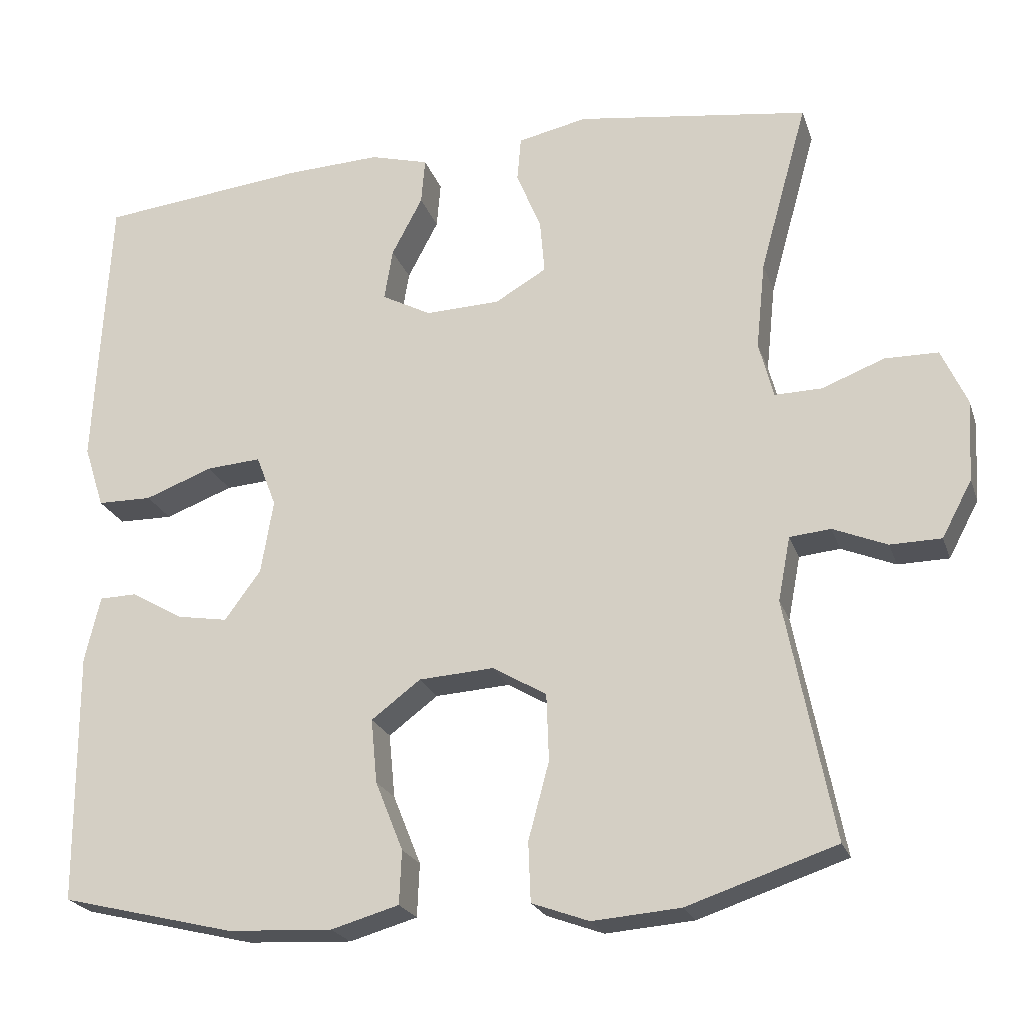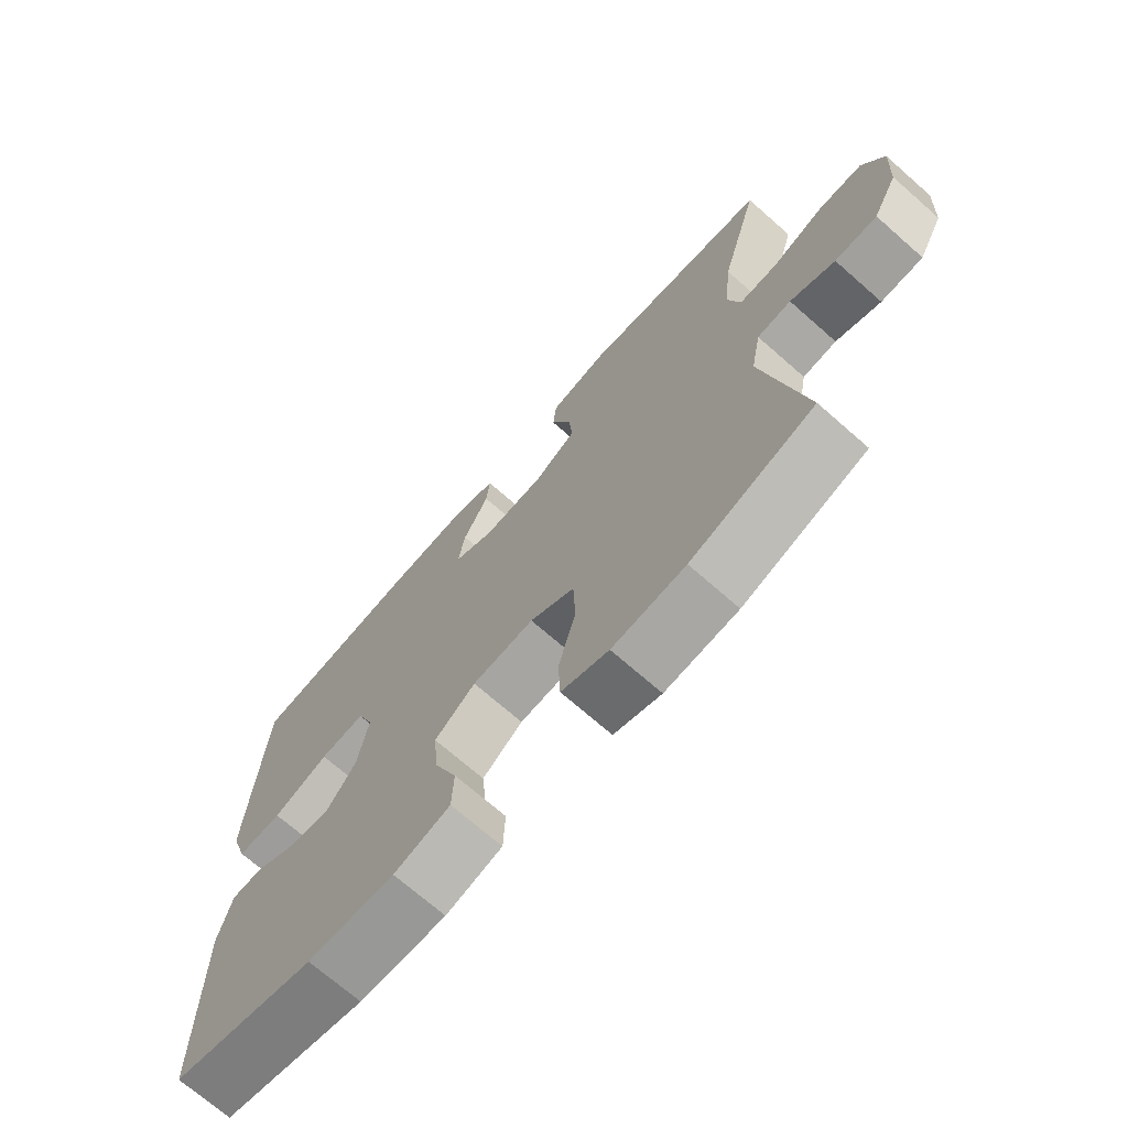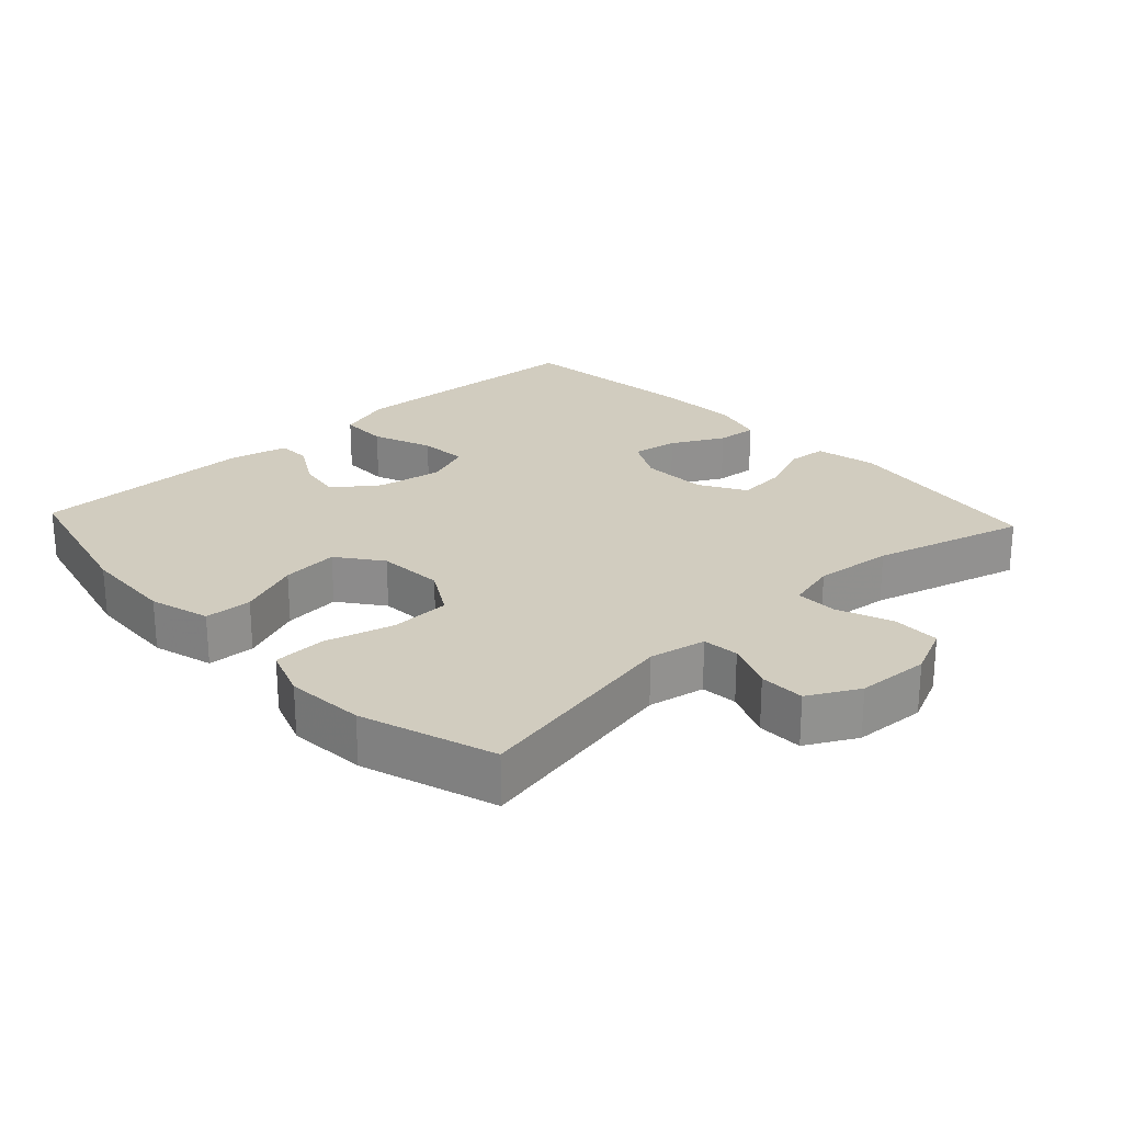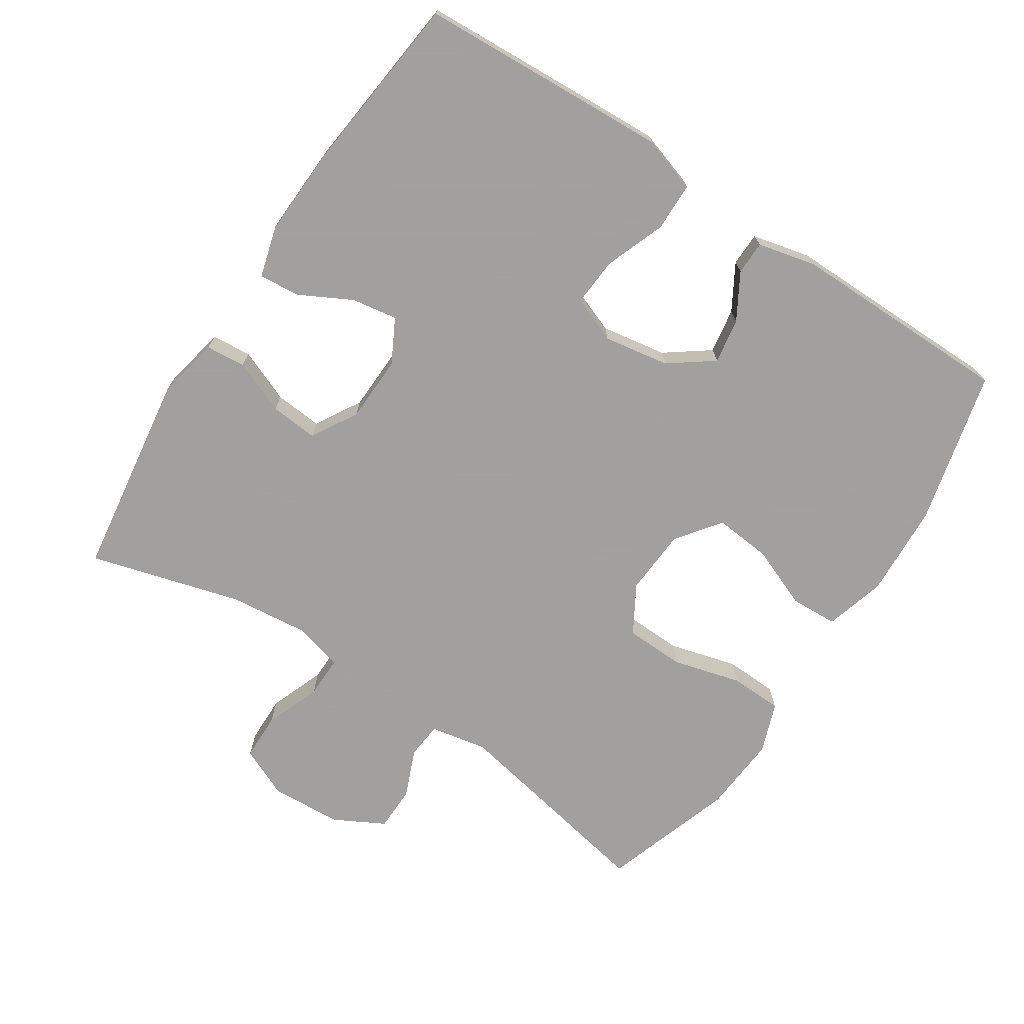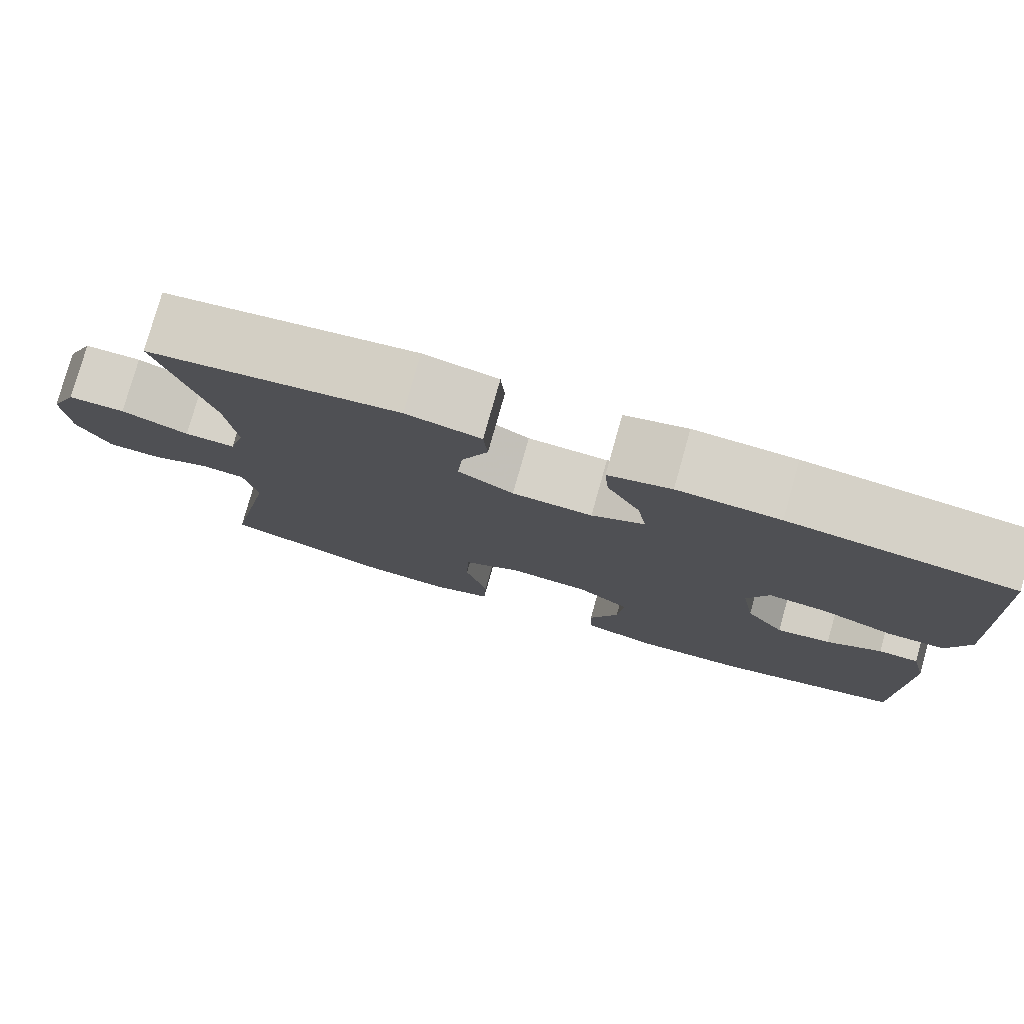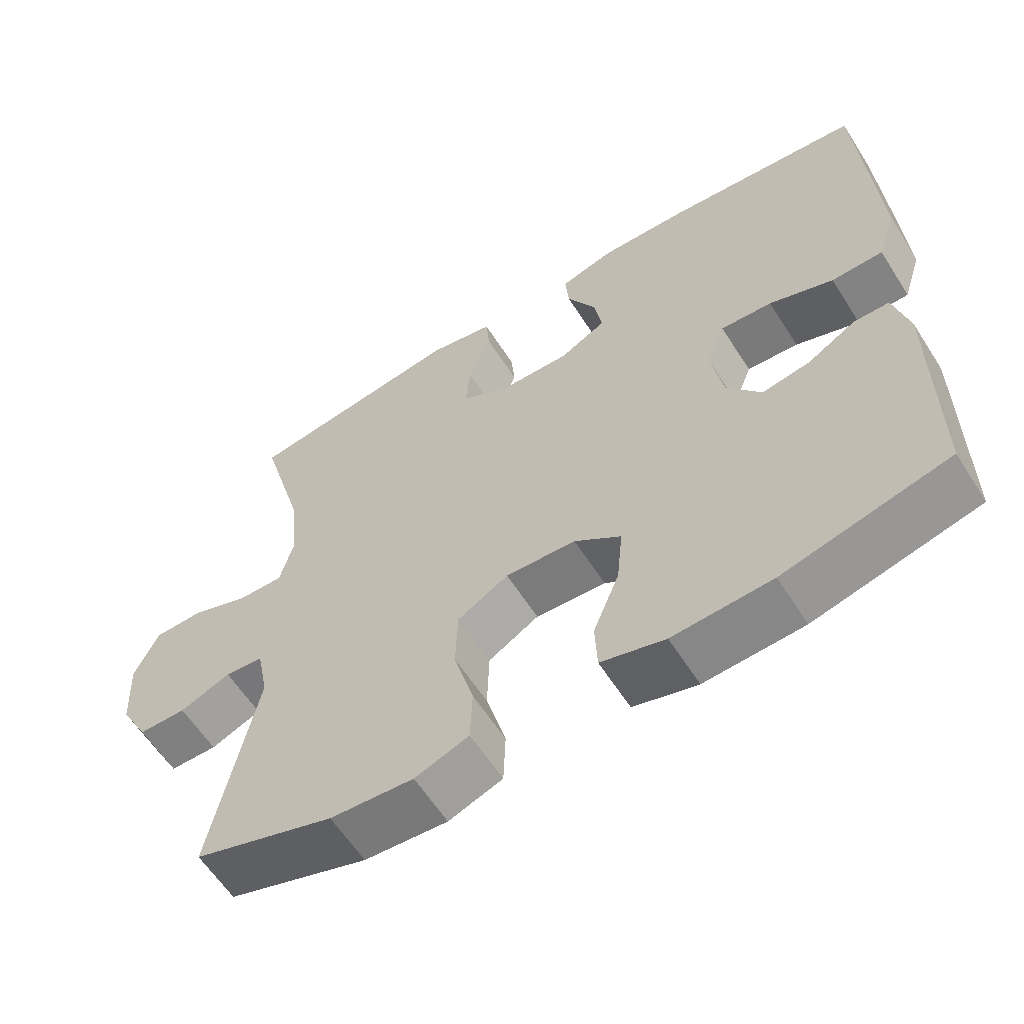
<metadata>
{"format":"obj","ext":"obj","renderer":"f3d","projection":"perspective","resolution":1024,"background":"white","views":[{"elev":-22.5,"azim":-163.6,"up":"+Z"},{"elev":-70.9,"azim":-131.3,"up":"+Z"},{"elev":24.1,"azim":-133.0,"up":"+Y"},{"elev":-71.9,"azim":56.8,"up":"+Y"},{"elev":78.6,"azim":15.7,"up":"+Z"},{"elev":-60.7,"azim":32.5,"up":"+Z"}]}
</metadata>
<code>
v -0.5 0.07 0.5
v -0.198 0.07 0.543
v -0.108 0.07 0.524
v -0.103 0.07 0.466
v -0.135 0.07 0.388
v -0.141 0.07 0.318
v -0.074 0.07 0.279
v 0.023 0.07 0.276
v 0.087 0.07 0.31
v 0.076 0.07 0.377
v 0.036 0.07 0.453
v 0.031 0.07 0.513
v 0.107 0.07 0.534
v 0.23 0.07 0.529
v 0.5 0.07 0.5
v 0.513 0.07 0.257
v 0.519 0.07 0.133
v 0.493 0.07 0.052
v 0.422 0.07 0.051
v 0.334 0.07 0.084
v 0.263 0.07 0.089
v 0.237 0.07 0.022
v 0.253 0.07 -0.074
v 0.3 0.07 -0.138
v 0.366 0.07 -0.127
v 0.433 0.07 -0.088
v 0.482 0.07 -0.089
v 0.502 0.07 -0.174
v 0.5 0.07 -0.5
v 0.274 0.07 -0.555
v 0.138 0.07 -0.562
v 0.05 0.07 -0.537
v 0.047 0.07 -0.468
v 0.083 0.07 -0.378
v 0.091 0.07 -0.295
v 0.027 0.07 -0.247
v -0.07 0.07 -0.241
v -0.14 0.07 -0.282
v -0.143 0.07 -0.369
v -0.116 0.07 -0.469
v -0.119 0.07 -0.546
v -0.193 0.07 -0.573
v -0.307 0.07 -0.564
v -0.5 0.07 -0.5
v -0.439 0.07 -0.189
v -0.455 0.07 -0.106
v -0.508 0.07 -0.101
v -0.578 0.07 -0.13
v -0.644 0.07 -0.129
v -0.683 0.07 -0.056
v -0.689 0.07 0.049
v -0.656 0.07 0.122
v -0.587 0.07 0.123
v -0.506 0.07 0.092
v -0.445 0.07 0.091
v -0.426 0.07 0.164
v -0.438 0.07 0.278
v -0.5 0 0.5
v -0.198 0 0.543
v -0.108 0 0.524
v -0.103 0 0.466
v -0.135 0 0.388
v -0.141 0 0.318
v -0.074 0 0.279
v 0.023 0 0.276
v 0.087 0 0.31
v 0.076 0 0.377
v 0.036 0 0.453
v 0.031 0 0.513
v 0.107 0 0.534
v 0.23 0 0.529
v 0.5 0 0.5
v 0.513 0 0.257
v 0.519 0 0.133
v 0.493 0 0.052
v 0.422 0 0.051
v 0.334 0 0.084
v 0.263 0 0.089
v 0.237 0 0.022
v 0.253 0 -0.074
v 0.3 0 -0.138
v 0.366 0 -0.127
v 0.433 0 -0.088
v 0.482 0 -0.089
v 0.502 0 -0.174
v 0.5 0 -0.5
v 0.274 0 -0.555
v 0.138 0 -0.562
v 0.05 0 -0.537
v 0.047 0 -0.468
v 0.083 0 -0.378
v 0.091 0 -0.295
v 0.027 0 -0.247
v -0.07 0 -0.241
v -0.14 0 -0.282
v -0.143 0 -0.369
v -0.116 0 -0.469
v -0.119 0 -0.546
v -0.193 0 -0.573
v -0.307 0 -0.564
v -0.5 0 -0.5
v -0.439 0 -0.189
v -0.455 0 -0.106
v -0.508 0 -0.101
v -0.578 0 -0.13
v -0.644 0 -0.129
v -0.683 0 -0.056
v -0.689 0 0.049
v -0.656 0 0.122
v -0.587 0 0.123
v -0.506 0 0.092
v -0.445 0 0.091
v -0.426 0 0.164
v -0.438 0 0.278
f 52 53 54
f 51 52 54
f 50 51 54
f 49 50 54
f 48 49 54
f 47 48 54
f 46 47 54 55
f 45 46 55 56
f 43 44 45
f 42 43 45
f 41 42 45
f 40 41 45
f 39 40 45
f 38 39 45 56
f 32 33 34
f 31 32 34
f 30 31 34
f 29 30 34
f 28 29 34
f 27 28 34
f 26 27 34
f 25 26 34
f 24 25 34 35
f 23 24 35 36
f 18 19 20
f 17 18 20
f 16 17 20
f 15 16 20
f 14 15 20
f 13 14 20
f 12 13 20
f 11 12 20
f 10 11 20
f 9 10 20 21
f 8 9 21 22
f 3 4 5
f 2 3 5
f 1 2 5
f 57 1 5
f 57 5 6
f 57 6 7
f 56 57 7
f 38 56 7
f 37 38 7
f 23 36 37
f 22 23 37
f 8 22 37
f 7 8 37
f 111 110 109
f 111 109 108
f 111 108 107
f 111 107 106
f 111 106 105
f 111 105 104
f 112 111 104 103
f 113 112 103 102
f 102 101 100
f 102 100 99
f 102 99 98
f 102 98 97
f 102 97 96
f 113 102 96 95
f 91 90 89
f 91 89 88
f 91 88 87
f 91 87 86
f 91 86 85
f 91 85 84
f 91 84 83
f 91 83 82
f 92 91 82 81
f 93 92 81 80
f 77 76 75
f 77 75 74
f 77 74 73
f 77 73 72
f 77 72 71
f 77 71 70
f 77 70 69
f 77 69 68
f 77 68 67
f 78 77 67 66
f 79 78 66 65
f 62 61 60
f 62 60 59
f 62 59 58
f 62 58 114
f 63 62 114
f 64 63 114
f 64 114 113
f 64 113 95
f 64 95 94
f 94 93 80
f 94 80 79
f 94 79 65
f 94 65 64
f 1 58 59 2
f 2 59 60 3
f 3 60 61 4
f 4 61 62 5
f 5 62 63 6
f 6 63 64 7
f 7 64 65 8
f 8 65 66 9
f 9 66 67 10
f 10 67 68 11
f 11 68 69 12
f 12 69 70 13
f 13 70 71 14
f 14 71 72 15
f 15 72 73 16
f 16 73 74 17
f 17 74 75 18
f 18 75 76 19
f 19 76 77 20
f 20 77 78 21
f 21 78 79 22
f 22 79 80 23
f 23 80 81 24
f 24 81 82 25
f 25 82 83 26
f 26 83 84 27
f 27 84 85 28
f 28 85 86 29
f 29 86 87 30
f 30 87 88 31
f 31 88 89 32
f 32 89 90 33
f 33 90 91 34
f 34 91 92 35
f 35 92 93 36
f 36 93 94 37
f 37 94 95 38
f 38 95 96 39
f 39 96 97 40
f 40 97 98 41
f 41 98 99 42
f 42 99 100 43
f 43 100 101 44
f 44 101 102 45
f 45 102 103 46
f 46 103 104 47
f 47 104 105 48
f 48 105 106 49
f 49 106 107 50
f 50 107 108 51
f 51 108 109 52
f 52 109 110 53
f 53 110 111 54
f 54 111 112 55
f 55 112 113 56
f 56 113 114 57
f 57 114 58 1

</code>
